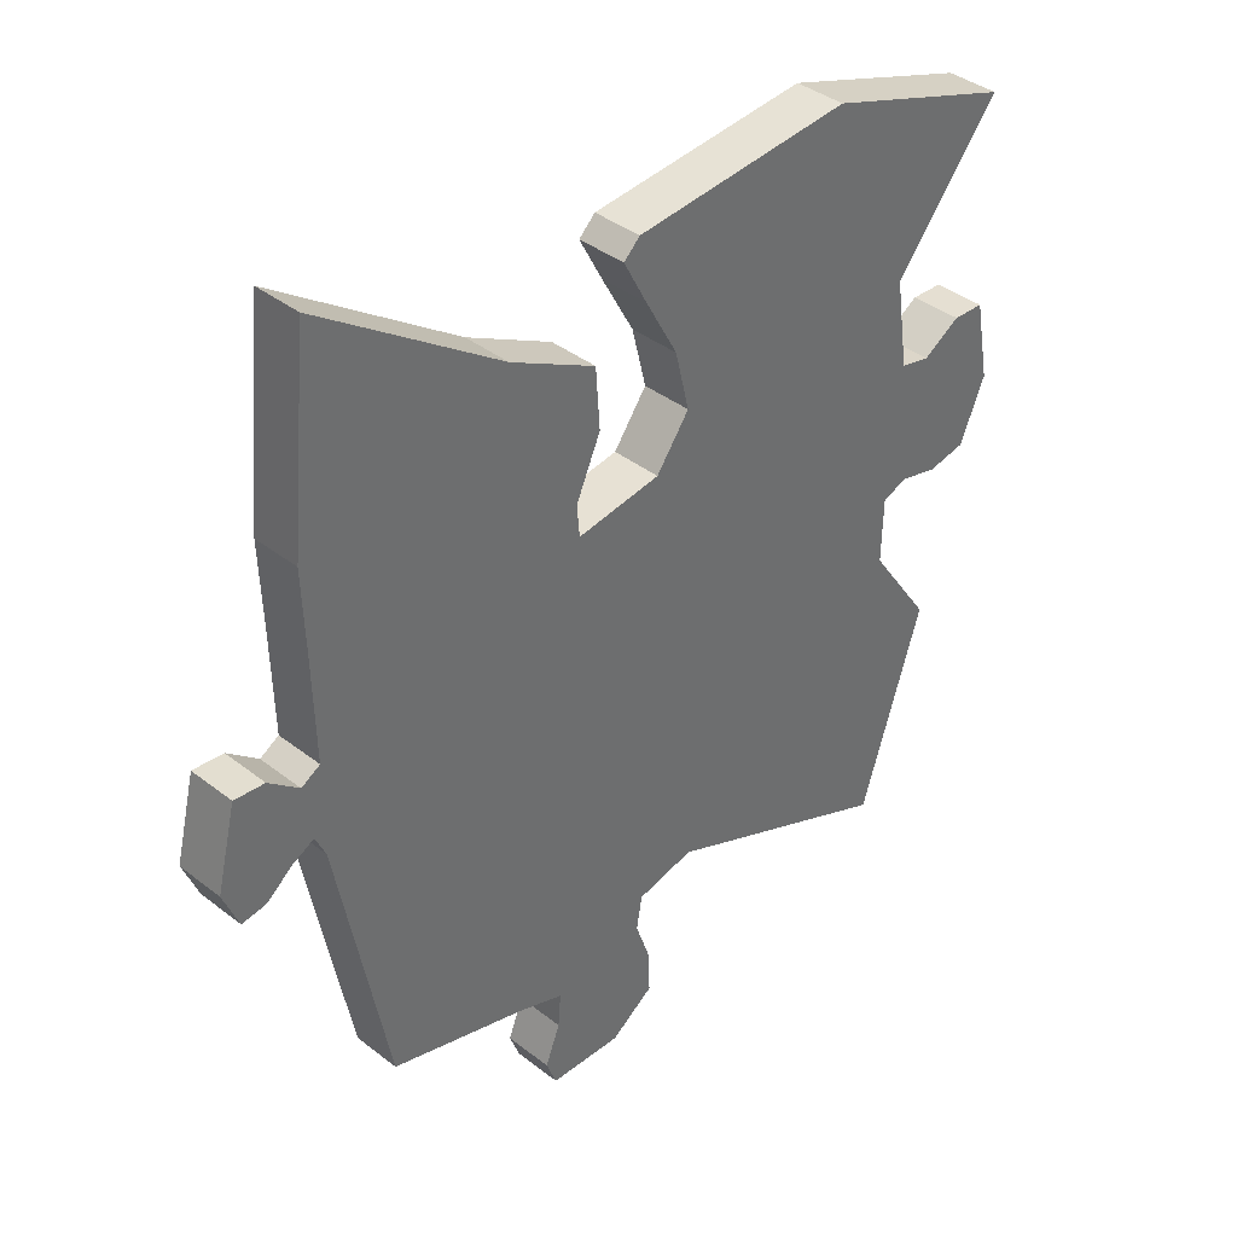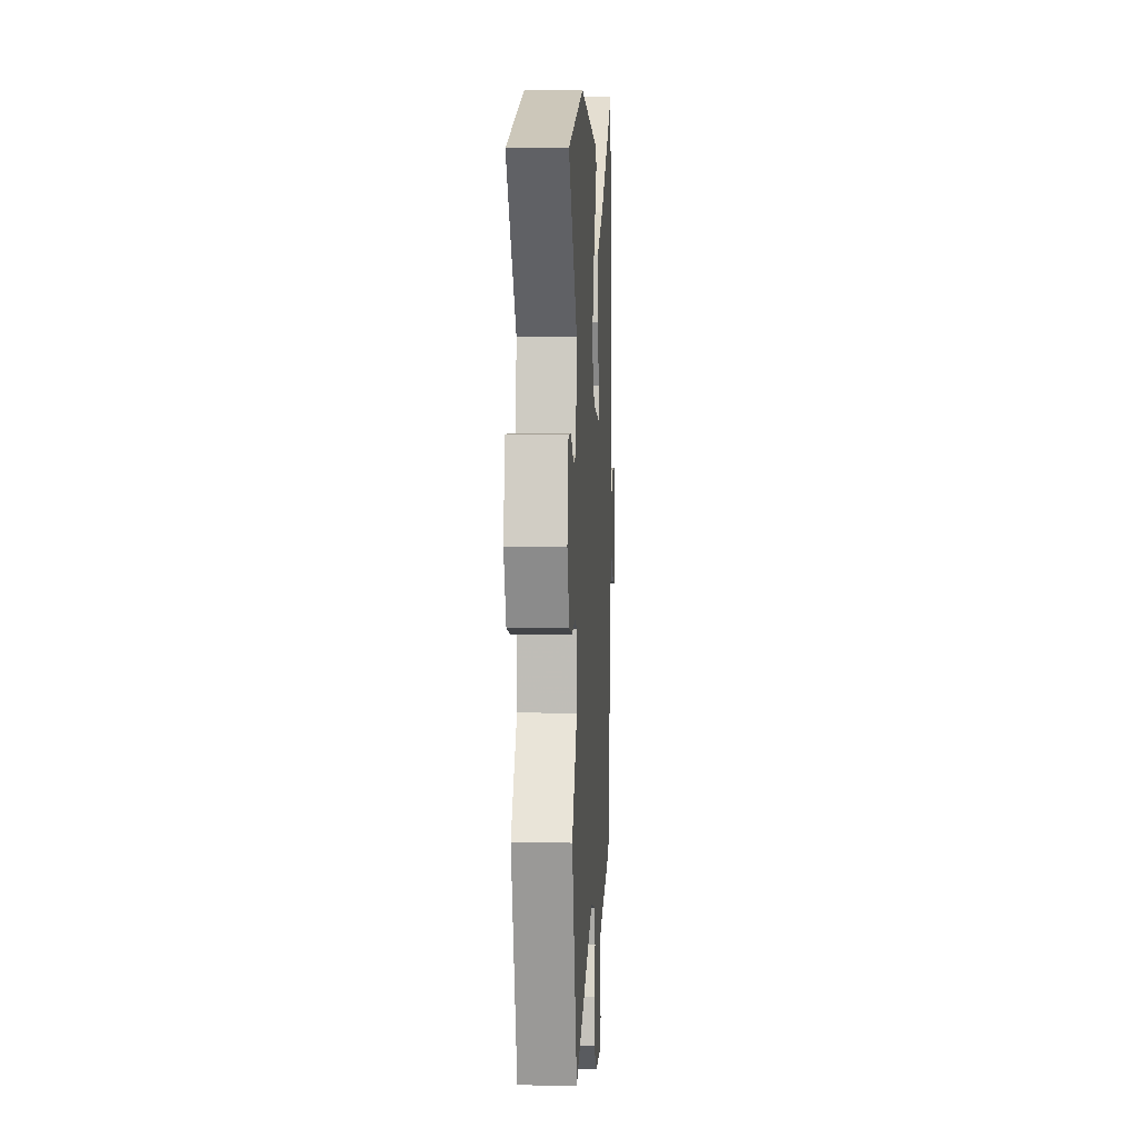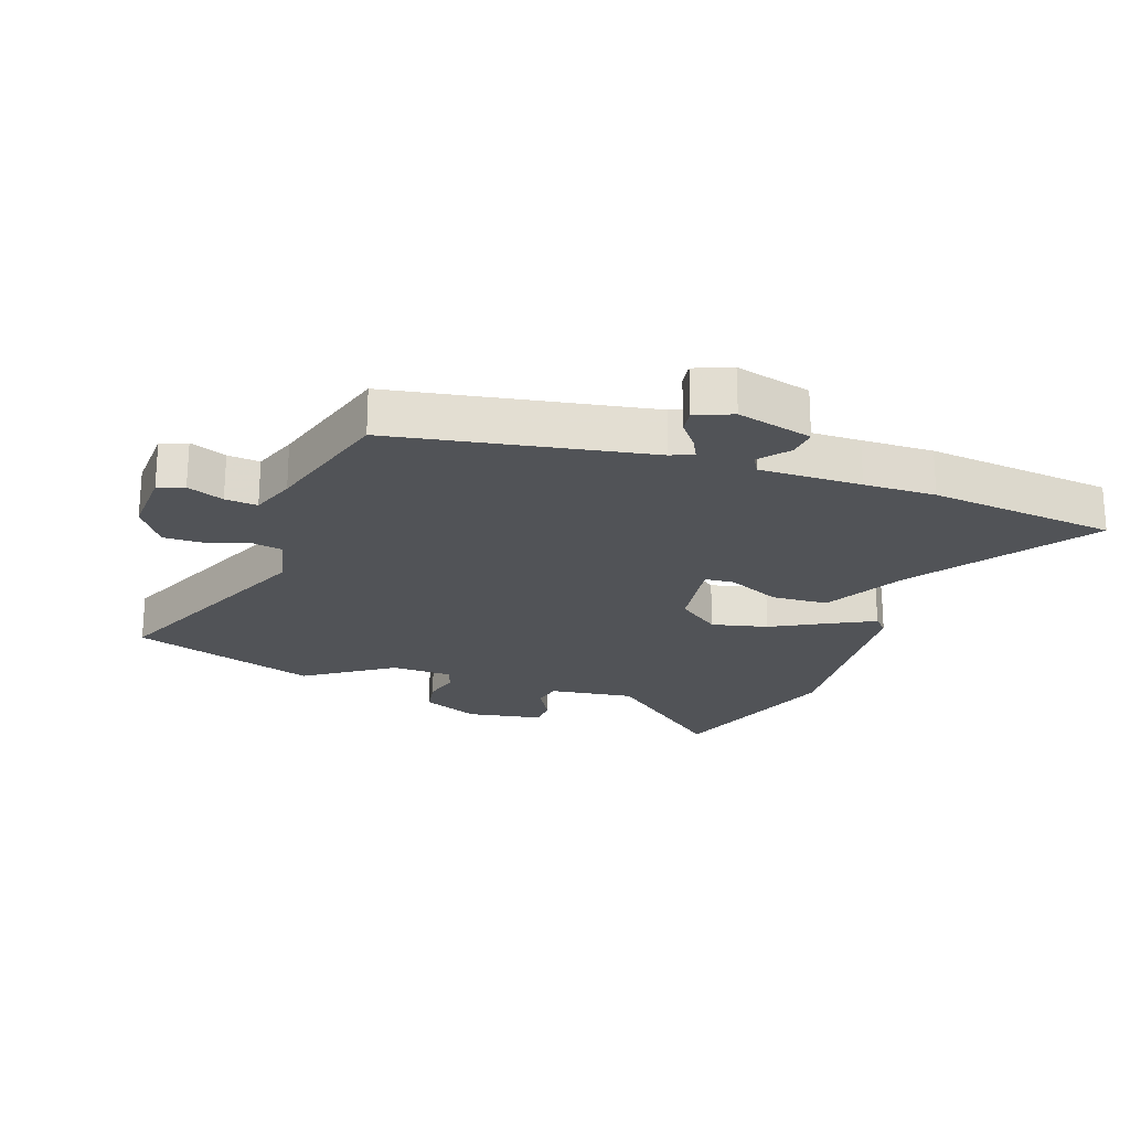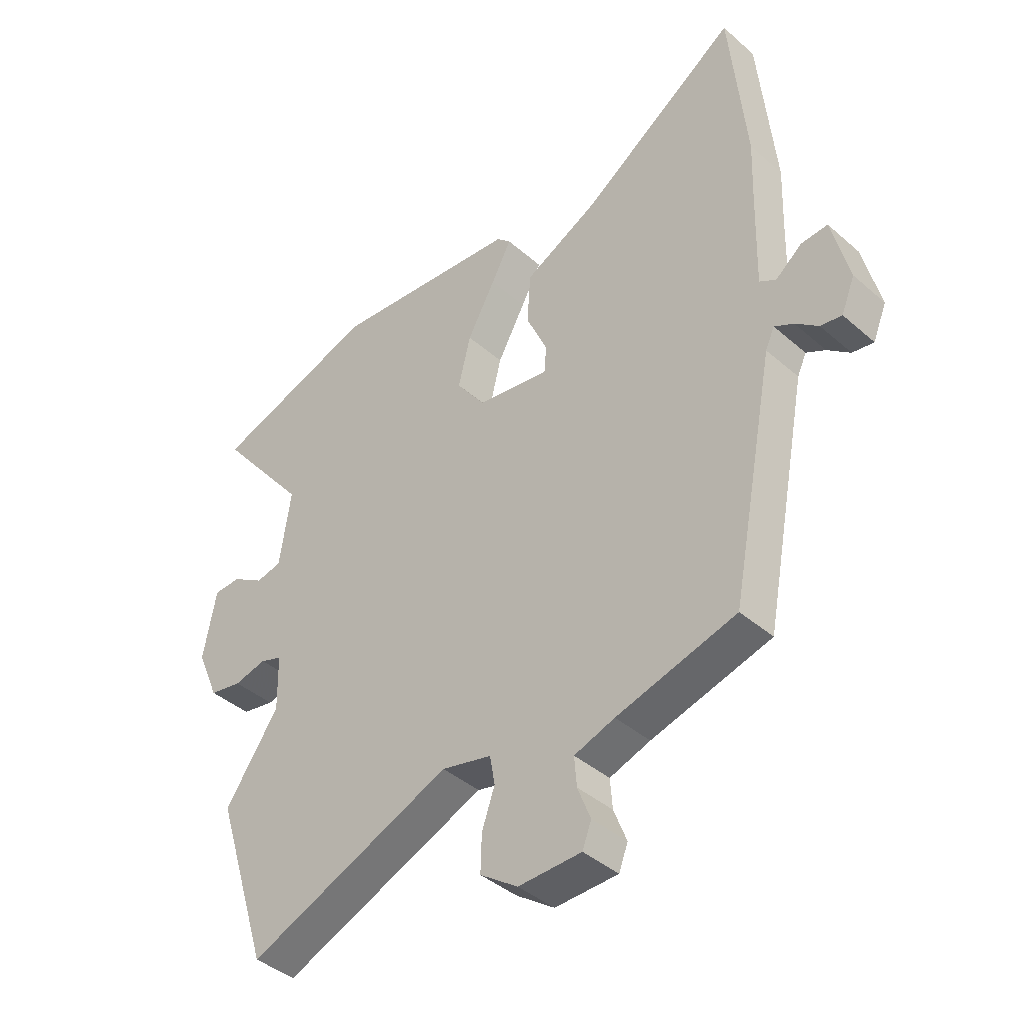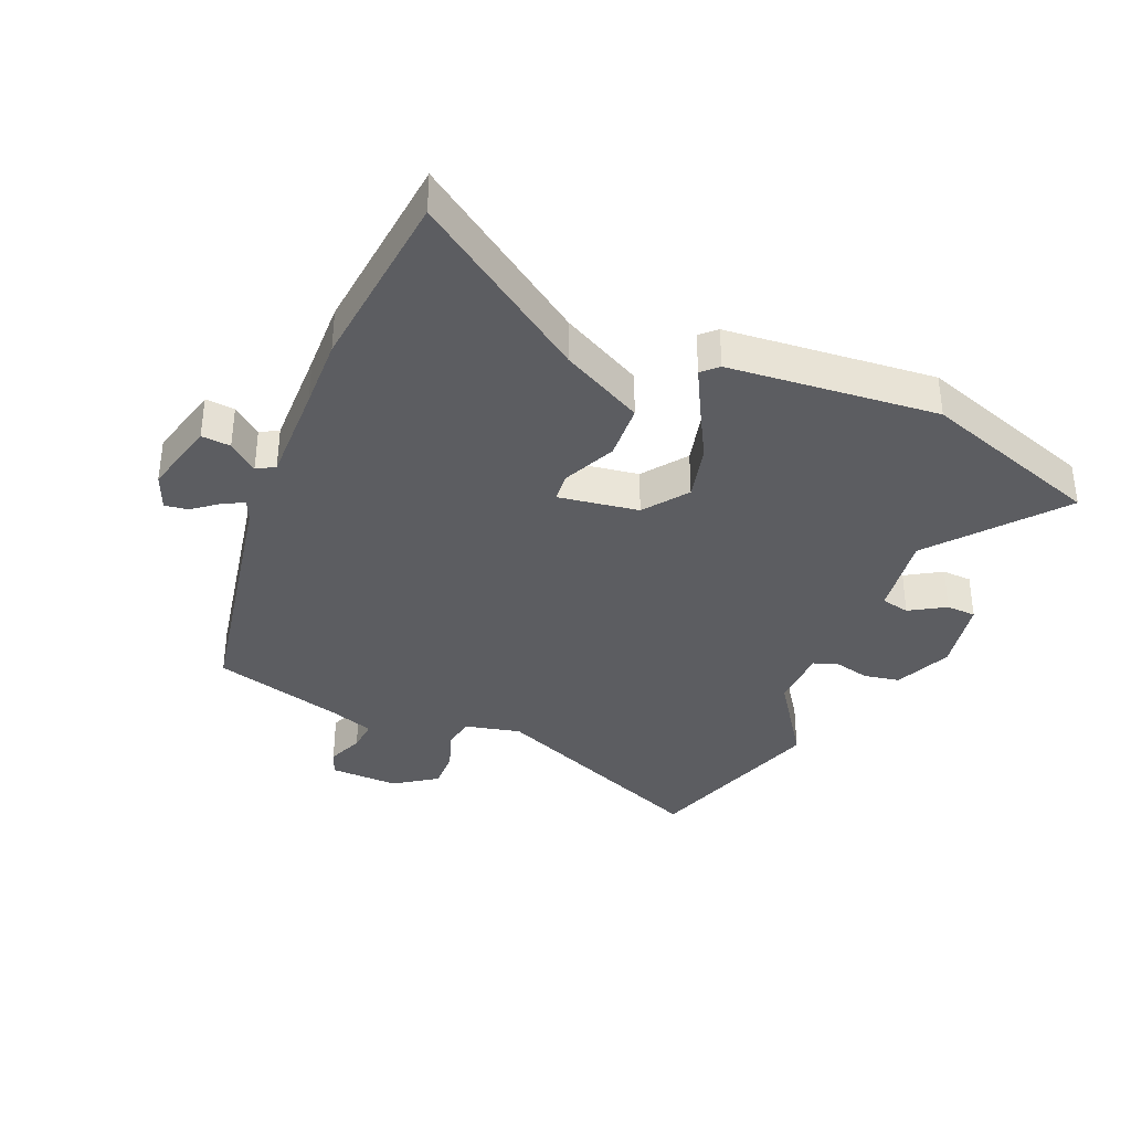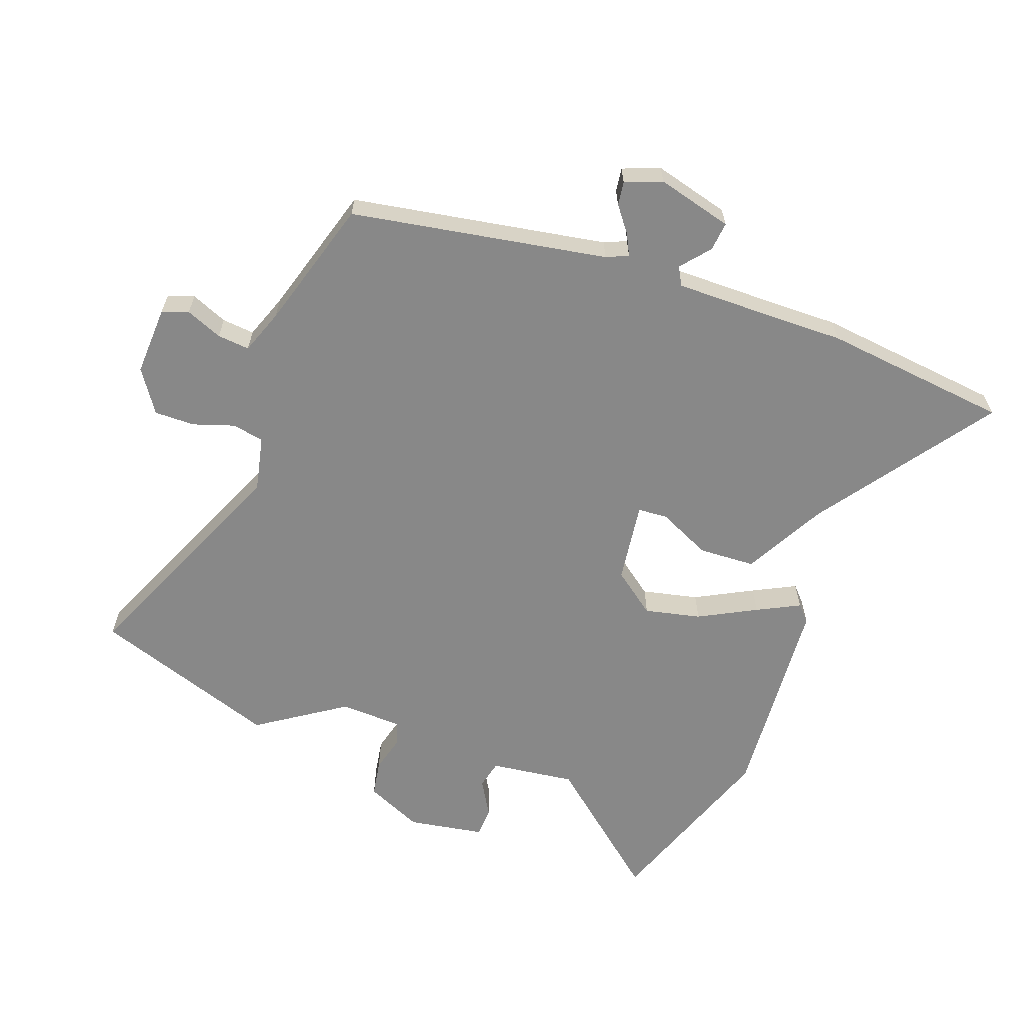
<metadata>
{"format":"obj","ext":"obj","renderer":"f3d","projection":"perspective","resolution":1024,"background":"white","views":[{"elev":38.6,"azim":-45.6,"up":"+Z"},{"elev":2.8,"azim":93.2,"up":"+Z"},{"elev":-22.2,"azim":-110.0,"up":"+Y"},{"elev":-40.8,"azim":-136.7,"up":"+Z"},{"elev":-36.3,"azim":-23.1,"up":"+Y"},{"elev":-62.8,"azim":-111.1,"up":"+Y"}]}
</metadata>
<code>
v -0.515 0.07 0.346
v -0.486 0.07 0.647
v -0.205 0.07 0.454
v -0.073 0.07 0.386
v -0.067 0.07 0.295
v -0.105 0.07 0.21
v -0.101 0.07 0.162
v 0.029 0.07 0.182
v 0.08 0.07 0.252
v 0.058 0.07 0.342
v 0.008 0.07 0.433
v -0.028 0.07 0.501
v -0.003 0.07 0.525
v 0.334 0.07 0.556
v 0.626 0.07 0.457
v 0.464 0.07 0.256
v 0.484 0.07 0.12
v 0.53 0.07 0.11
v 0.587 0.07 0.145
v 0.635 0.07 0.143
v 0.658 0.07 0.021
v 0.619 0.07 -0.071
v 0.561 0.07 -0.082
v 0.503 0.07 -0.068
v 0.464 0.07 -0.082
v 0.462 0.07 -0.181
v 0.558 0.07 -0.319
v 0.462 0.07 -0.62
v 0.096 0.07 -0.468
v 0.007 0.07 -0.489
v -0.002 0.07 -0.54
v 0.021 0.07 -0.606
v 0.023 0.07 -0.671
v -0.044 0.07 -0.718
v -0.156 0.07 -0.715
v -0.172 0.07 -0.673
v -0.149 0.07 -0.614
v -0.145 0.07 -0.562
v -0.217 0.07 -0.537
v -0.429 0.07 -0.478
v -0.508 0.07 -0.068
v -0.524 0.07 -0.033
v -0.558 0.07 -0.051
v -0.598 0.07 -0.083
v -0.636 0.07 -0.089
v -0.66 0.07 -0.03
v -0.63 0.07 0.092
v -0.583 0.07 0.088
v -0.536 0.07 0.05
v -0.507 0.07 0.067
v -0.511 0.07 0.231
v -0.515 0 0.346
v -0.486 0 0.647
v -0.205 0 0.454
v -0.073 0 0.386
v -0.067 0 0.295
v -0.105 0 0.21
v -0.101 0 0.162
v 0.029 0 0.182
v 0.08 0 0.252
v 0.058 0 0.342
v 0.008 0 0.433
v -0.028 0 0.501
v -0.003 0 0.525
v 0.334 0 0.556
v 0.626 0 0.457
v 0.464 0 0.256
v 0.484 0 0.12
v 0.53 0 0.11
v 0.587 0 0.145
v 0.635 0 0.143
v 0.658 0 0.021
v 0.619 0 -0.071
v 0.561 0 -0.082
v 0.503 0 -0.068
v 0.464 0 -0.082
v 0.462 0 -0.181
v 0.558 0 -0.319
v 0.462 0 -0.62
v 0.096 0 -0.468
v 0.007 0 -0.489
v -0.002 0 -0.54
v 0.021 0 -0.606
v 0.023 0 -0.671
v -0.044 0 -0.718
v -0.156 0 -0.715
v -0.172 0 -0.673
v -0.149 0 -0.614
v -0.145 0 -0.562
v -0.217 0 -0.537
v -0.429 0 -0.478
v -0.508 0 -0.068
v -0.524 0 -0.033
v -0.558 0 -0.051
v -0.598 0 -0.083
v -0.636 0 -0.089
v -0.66 0 -0.03
v -0.63 0 0.092
v -0.583 0 0.088
v -0.536 0 0.05
v -0.507 0 0.067
v -0.511 0 0.231
f 47 48 49
f 46 47 49
f 45 46 49
f 44 45 49
f 43 44 49
f 42 43 49 50
f 41 42 50
f 39 40 41 50
f 38 39 50 51
f 35 36 37
f 34 35 37
f 33 34 37
f 32 33 37
f 31 32 37
f 30 31 37 38
f 26 27 28 29
f 25 26 29 30
f 22 23 24
f 21 22 24
f 20 21 24
f 19 20 24
f 18 19 24
f 17 18 24 25
f 25 30 38
f 17 25 38
f 16 17 38
f 14 15 16
f 13 14 16
f 12 13 16
f 11 12 16
f 10 11 16
f 3 4 5 6
f 3 6 7
f 2 3 7
f 1 2 7
f 51 1 7
f 38 51 7
f 9 10 16
f 8 9 16 38
f 7 8 38
f 100 99 98
f 100 98 97
f 100 97 96
f 100 96 95
f 100 95 94
f 101 100 94 93
f 101 93 92
f 101 92 91 90
f 102 101 90 89
f 88 87 86
f 88 86 85
f 88 85 84
f 88 84 83
f 88 83 82
f 89 88 82 81
f 80 79 78 77
f 81 80 77 76
f 75 74 73
f 75 73 72
f 75 72 71
f 75 71 70
f 75 70 69
f 76 75 69 68
f 89 81 76
f 89 76 68
f 89 68 67
f 67 66 65
f 67 65 64
f 67 64 63
f 67 63 62
f 67 62 61
f 57 56 55 54
f 58 57 54
f 58 54 53
f 58 53 52
f 58 52 102
f 58 102 89
f 67 61 60
f 89 67 60 59
f 89 59 58
f 1 52 53 2
f 2 53 54 3
f 3 54 55 4
f 4 55 56 5
f 5 56 57 6
f 6 57 58 7
f 7 58 59 8
f 8 59 60 9
f 9 60 61 10
f 10 61 62 11
f 11 62 63 12
f 12 63 64 13
f 13 64 65 14
f 14 65 66 15
f 15 66 67 16
f 16 67 68 17
f 17 68 69 18
f 18 69 70 19
f 19 70 71 20
f 20 71 72 21
f 21 72 73 22
f 22 73 74 23
f 23 74 75 24
f 24 75 76 25
f 25 76 77 26
f 26 77 78 27
f 27 78 79 28
f 28 79 80 29
f 29 80 81 30
f 30 81 82 31
f 31 82 83 32
f 32 83 84 33
f 33 84 85 34
f 34 85 86 35
f 35 86 87 36
f 36 87 88 37
f 37 88 89 38
f 38 89 90 39
f 39 90 91 40
f 40 91 92 41
f 41 92 93 42
f 42 93 94 43
f 43 94 95 44
f 44 95 96 45
f 45 96 97 46
f 46 97 98 47
f 47 98 99 48
f 48 99 100 49
f 49 100 101 50
f 50 101 102 51
f 51 102 52 1

</code>
